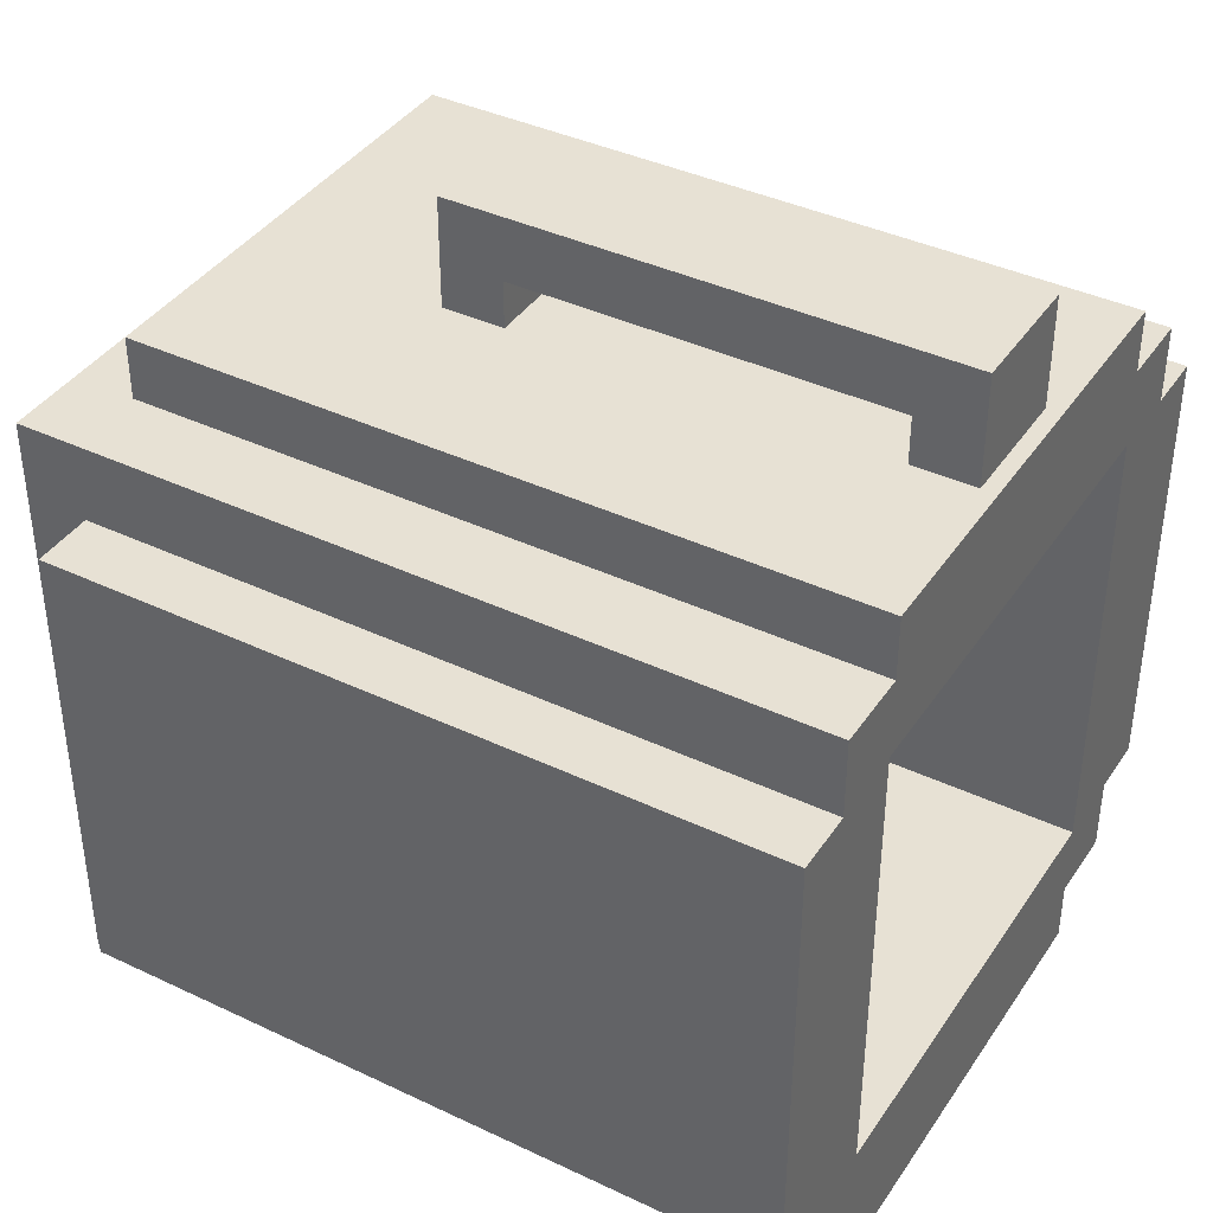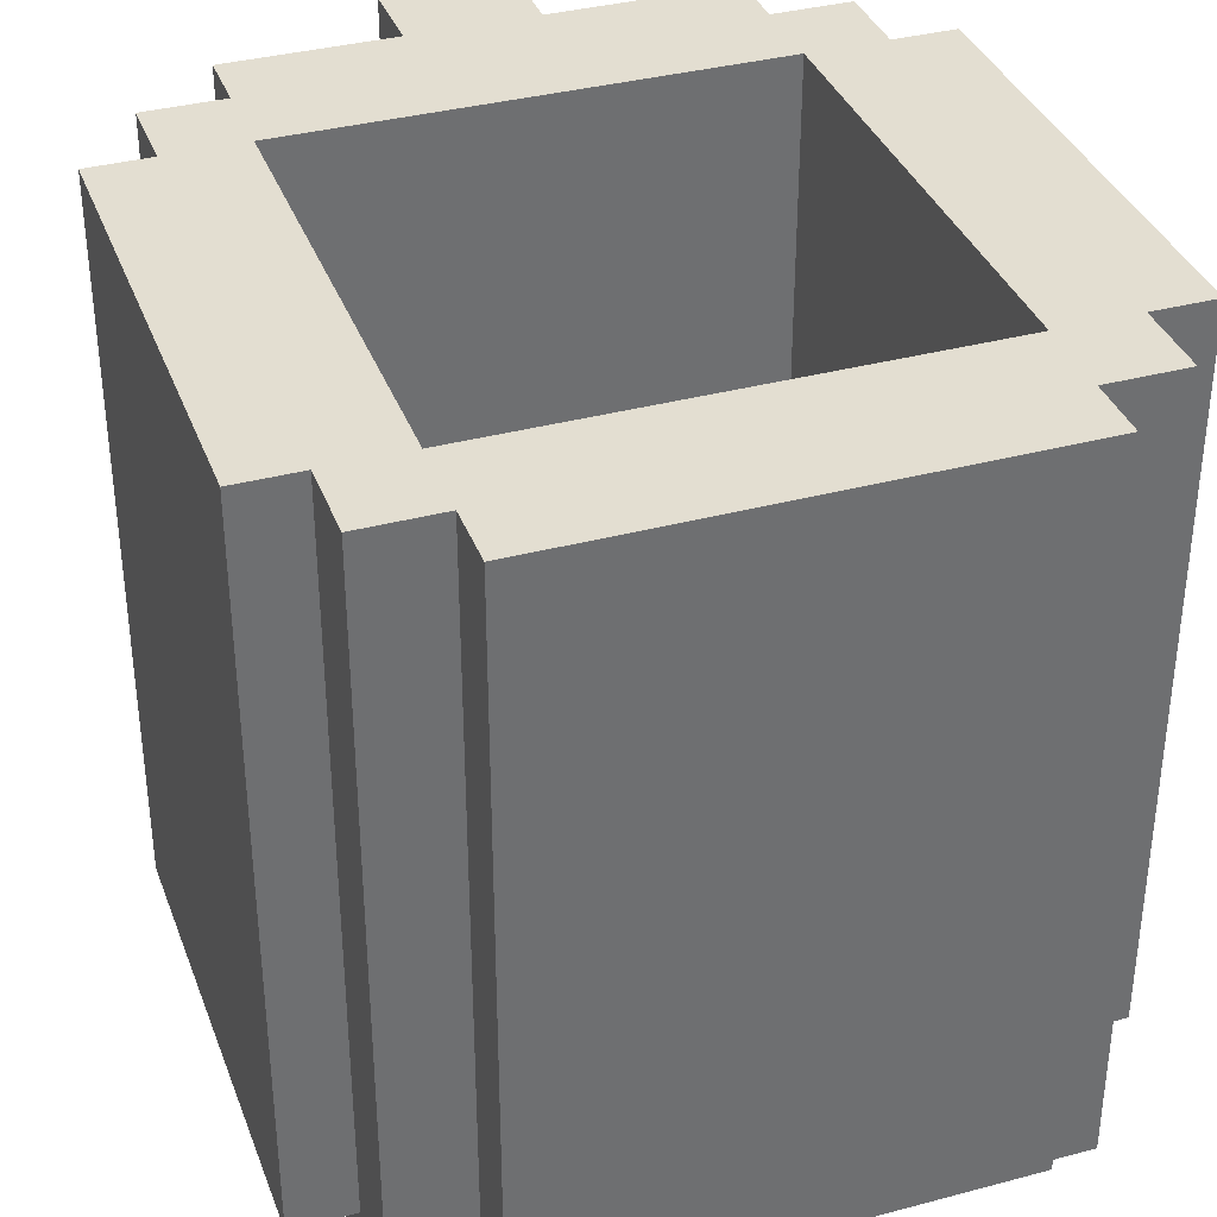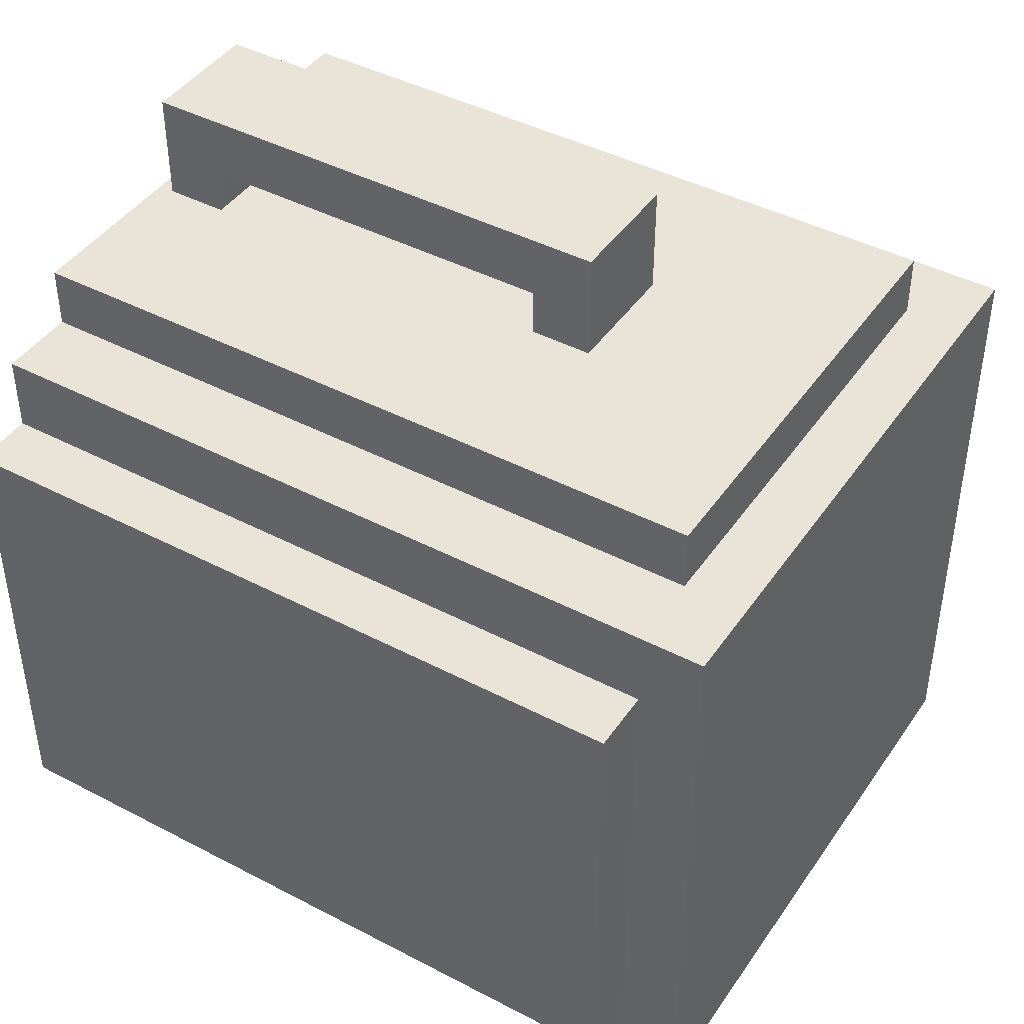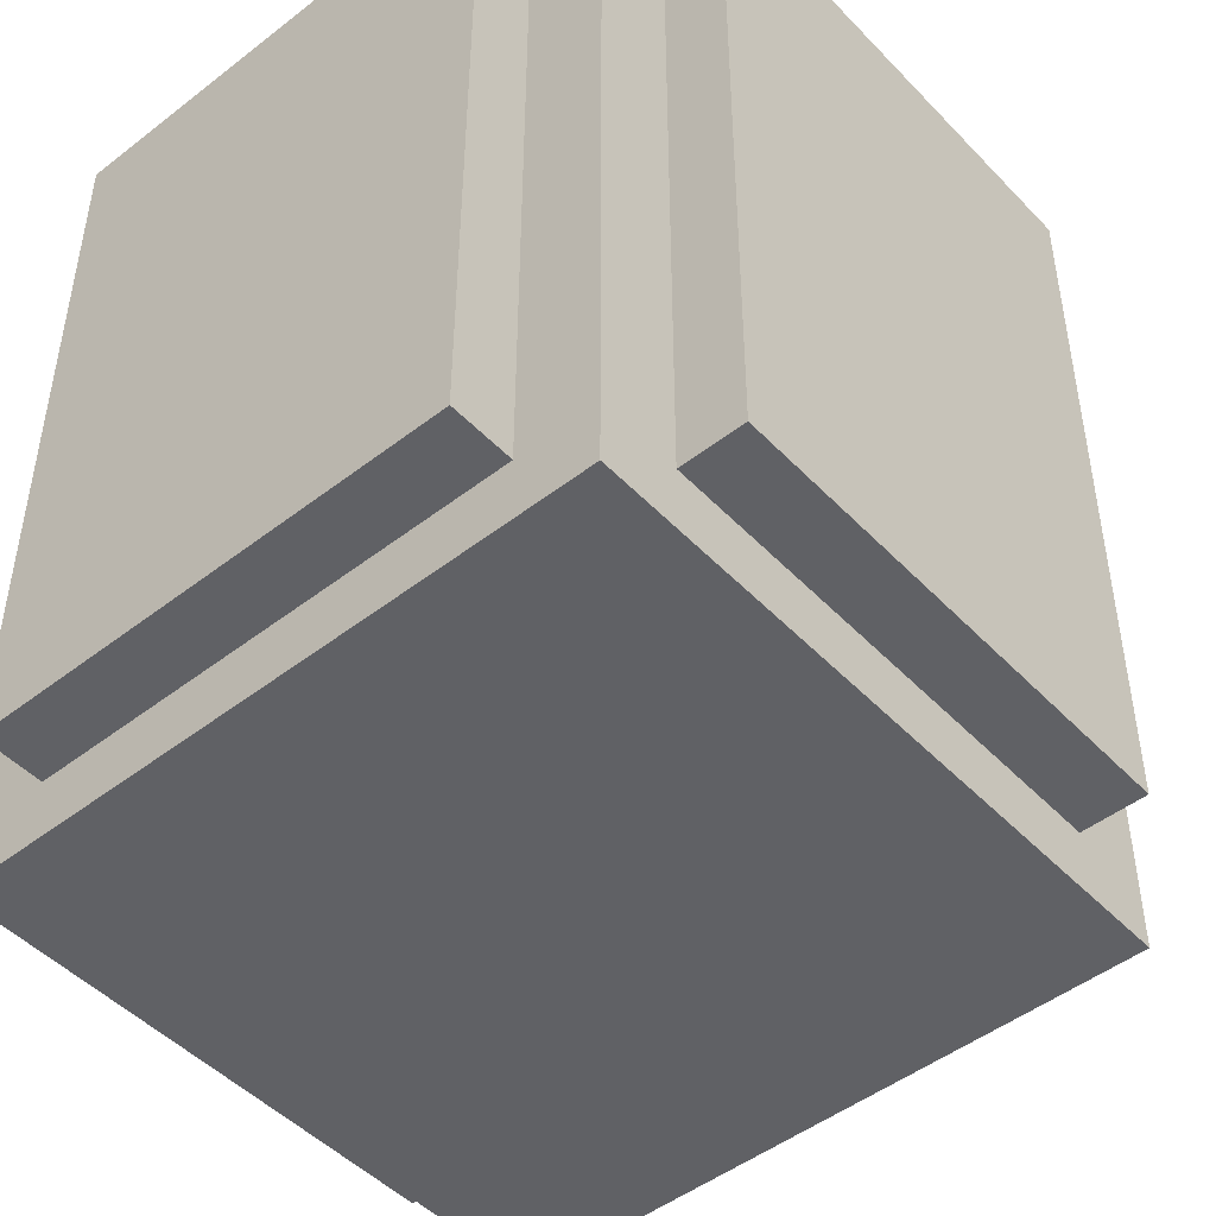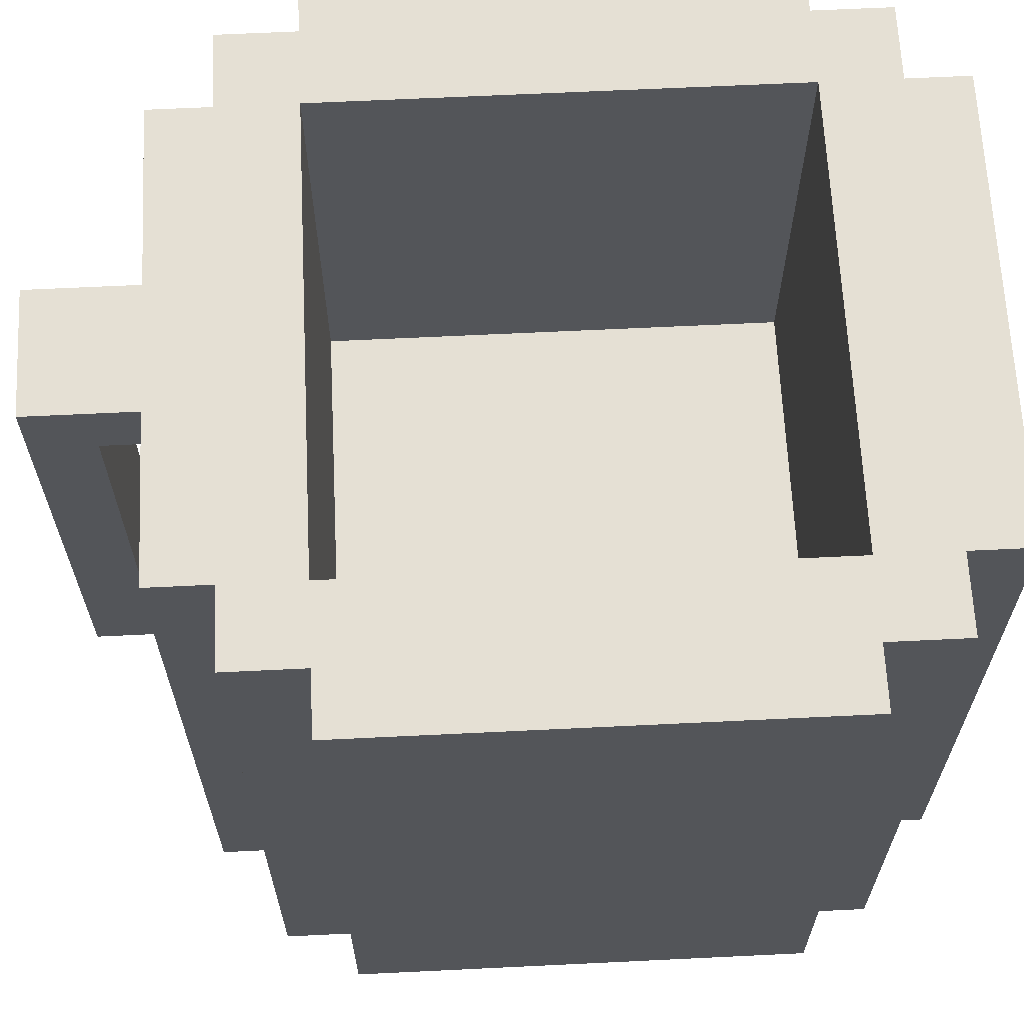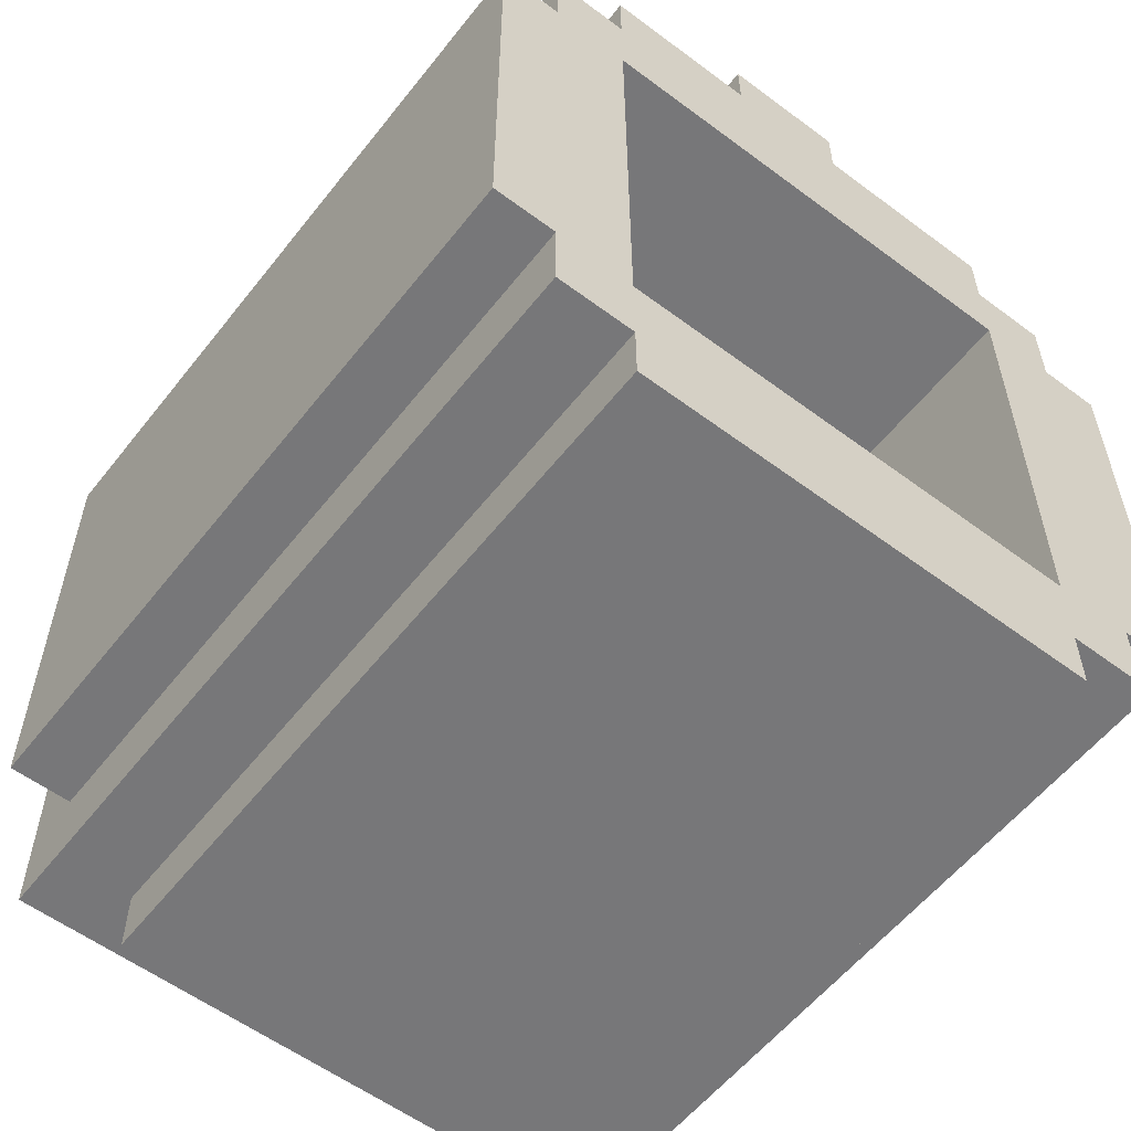
<metadata>
{"format":"obj","ext":"obj","renderer":"f3d","projection":"perspective","resolution":1024,"background":"white","views":[{"elev":39.5,"azim":120.5,"up":"+Z"},{"elev":36.2,"azim":160.8,"up":"+Y"},{"elev":43.2,"azim":-58.2,"up":"+Z"},{"elev":-47.9,"azim":-139.0,"up":"+Y"},{"elev":65.2,"azim":87.2,"up":"+Y"},{"elev":-57.2,"azim":142.2,"up":"+Z"}]}
</metadata>
<code>
o cube
v 0.25 0.5625 0.25
v 0.25 0.5625 -0.25
v 0.25 0.4375 0.25
v 0.25 0.4375 -0.25
v -0.25 0.5625 0.25
v -0.25 0.5625 -0.25
v -0.25 0.4375 0.25
v -0.25 0.4375 -0.25
v 0.1875 0.5625 0.25
v 0.1875 0.5625 -0.25
v 0.1875 0.4375 -0.25
v 0.1875 0.4375 0.25
v -0.1875 0.5625 -0.25
v -0.1875 0.5625 0.25
v -0.1875 0.4375 0.25
v -0.1875 0.4375 -0.25
v -0.1875 0.5625 0.1875
v 0.1875 0.5625 0.1875
v 0.25 0.5625 0.1875
v 0.25 0.4375 0.1875
v 0.1875 0.4375 0.1875
v -0.1875 0.4375 0.1875
v -0.25 0.4375 0.1875
v -0.25 0.5625 0.1875
v 0.1875 0.5625 -0.1875
v -0.1875 0.5625 -0.1875
v -0.25 0.5625 -0.1875
v -0.25 0.4375 -0.1875
v -0.1875 0.4375 -0.1875
v 0.1875 0.4375 -0.1875
v 0.25 0.4375 -0.1875
v 0.25 0.5625 -0.1875
v -0.1875 0.8125 0.1875
v -0.1875 0.8125 -0.1875
v -0.25 0.8125 -0.1875
v -0.25 0.8125 0.1875
v -0.25 0.8125 -0.25
v -0.1875 0.8125 -0.25
v 0.1875 0.8125 -0.1875
v 0.1875 0.8125 -0.25
v -0.1875 0.8125 0.25
v -0.25 0.8125 0.25
v 0.25 0.8125 -0.1875
v 0.25 0.8125 -0.25
v -0.1875 1.062 0.1875
v -0.1875 1.062 -0.1875
v -0.25 1.062 -0.1875
v -0.25 1.062 0.1875
v -0.25 1.062 -0.25
v -0.1875 1.062 -0.25
v 0.1875 1.062 -0.1875
v 0.1875 1.062 -0.25
v -0.1875 1.062 0.25
v -0.25 1.062 0.25
v 0.25 1.062 -0.1875
v 0.25 1.062 -0.25
v 0.1875 0.8125 0.25
v -0.1875 0.8125 0.1875
v 0.1875 0.8125 0.1875
v -0.1875 0.8125 0.25
v 0.25 0.8125 0.1875
v 0.25 0.8125 -0.1875
v 0.1875 0.8125 -0.1875
v 0.25 0.8125 0.25
v 0.1875 1.062 0.25
v -0.1875 1.062 0.1875
v 0.1875 1.062 0.1875
v -0.1875 1.062 0.25
v 0.25 1.062 0.1875
v 0.25 1.062 -0.1875
v 0.1875 1.062 -0.1875
v 0.25 1.062 0.25
v 0.1875 1.062 0.3
v -0.1875 1.062 0.3
v -0.1875 0.8125 0.3
v 0.1875 0.8125 0.3
v -0.1875 0.5625 0.3
v 0.1875 0.5625 0.3
v -0.3 1.062 0.1875
v -0.3 1.062 -0.1875
v -0.3 0.8125 -0.1875
v -0.3 0.8125 0.1875
v -0.3 0.5625 -0.1875
v -0.3 0.5625 0.1875
v 0.3 1.062 -0.1875
v 0.3 1.062 0.1875
v 0.3 0.8125 0.1875
v 0.3 0.8125 -0.1875
v 0.3 0.5625 0.1875
v 0.3 0.5625 -0.1875
v -0.1875 0.8125 -0.3
v 0.1875 0.8125 -0.3
v 0.1875 0.5625 -0.3
v -0.1875 0.5625 -0.3
v -0.1875 1.062 -0.3
v 0.1875 1.062 -0.3
v 0.25 0.4875 0.1875
v 0.25 0.4875 -0.1875
v 0.25 0.4875 -0.25
v 0.1875 0.4875 -0.25
v -0.1875 0.4875 -0.25
v -0.25 0.4875 -0.25
v -0.25 0.4875 -0.1875
v -0.25 0.4875 0.1875
v -0.25 0.4875 0.25
v -0.1875 0.4875 0.25
v 0.1875 0.4875 0.25
v 0.25 0.4875 0.25
v 0.1875 0.5625 -0.3
v 0.1875 0.4875 -0.3
v -0.1875 0.4875 -0.3
v -0.1875 0.5625 -0.3
v 0.3 0.5625 0.1875
v 0.3 0.4875 0.1875
v 0.3 0.4875 -0.1875
v 0.3 0.5625 -0.1875
v -0.3 0.5625 -0.1875
v -0.3 0.4875 -0.1875
v -0.3 0.4875 0.1875
v -0.3 0.5625 0.1875
v -0.1875 0.5625 0.3
v -0.1875 0.4875 0.3
v 0.1875 0.4875 0.3
v 0.1875 0.5625 0.3
f 20 97 108 3
f 7 105 104 23
f 72 69 67 65
f 12 21 20 3
f 3 108 107 12
f 11 100 99 4
f 53 45 48 54
f 8 102 101 16
f 7 23 22 15
f 15 106 105 7
f 65 67 66 68
f 12 107 106 15
f 15 22 21 12
f 16 101 100 11
f 50 46 51 52
f 52 51 55 56
f 4 99 98 31
f 4 31 30 11
f 11 30 29 16
f 16 29 28 8
f 28 103 102 8
f 49 47 46 50
f 18 25 26 17
f 45 46 47 48
f 23 104 103 28
f 23 28 29 22
f 22 29 30 21
f 21 30 31 20
f 31 98 97 20
f 69 70 71 67
f 33 41 14 17
f 42 36 24 5
f 41 42 5 14
f 39 34 26 25
f 91 92 93 94
f 43 39 25 32
f 44 43 32 2
f 40 44 2 10
f 35 37 6 27
f 37 38 13 6
f 34 33 17 26
f 82 81 83 84
f 45 53 41 33
f 54 48 36 42
f 53 54 42 41
f 51 46 34 39
f 95 96 92 91
f 55 51 39 43
f 56 55 43 44
f 52 56 44 40
f 47 49 37 35
f 49 50 38 37
f 46 45 33 34
f 79 80 81 82
f 61 64 1 19
f 64 57 9 1
f 58 59 18 17
f 60 58 17 14
f 76 75 77 78
f 88 87 89 90
f 63 62 32 25
f 59 63 25 18
f 69 72 64 61
f 72 65 57 64
f 66 67 59 58
f 68 66 58 60
f 73 74 75 76
f 85 86 87 88
f 71 70 62 63
f 67 71 63 59
f 77 75 60 14
f 78 77 14 9
f 76 78 9 57
f 74 73 65 68
f 75 74 68 60
f 73 76 57 65
f 83 81 35 27
f 84 83 27 24
f 82 84 24 36
f 80 79 48 47
f 81 80 47 35
f 79 82 36 48
f 89 87 61 19
f 90 89 19 32
f 88 90 32 62
f 86 85 70 69
f 87 86 69 61
f 85 88 62 70
f 93 92 40 10
f 94 93 10 13
f 91 94 13 38
f 96 95 50 52
f 92 96 52 40
f 95 91 38 50
f 113 114 115 116
f 32 98 99 2
f 2 99 100 10
f 109 110 111 112
f 13 101 102 6
f 6 102 103 27
f 117 118 119 120
f 24 104 105 5
f 5 105 106 14
f 121 122 123 124
f 9 107 108 1
f 1 108 97 19
f 114 113 19 97
f 115 114 97 98
f 116 115 98 32
f 113 116 32 19
f 110 109 10 100
f 111 110 100 101
f 112 111 101 13
f 109 112 13 10
f 118 117 27 103
f 119 118 103 104
f 120 119 104 24
f 117 120 24 27
f 122 121 14 106
f 123 122 106 107
f 124 123 107 9
f 121 124 9 14
o cube
v 0.05 1.05 0.3875
v 0.05 1.05 0.3375
v 0.05 0.65 0.3875
v 0.05 0.65 0.3375
v -0.05 1.05 0.3875
v -0.05 1.05 0.3375
v -0.05 0.65 0.3875
v -0.05 0.65 0.3375
v 0.05 0.7 0.3375
v -0.05 0.7 0.3375
v -0.05 0.7 0.3875
v 0.05 0.7 0.3875
v 0.05 1 0.3875
v -0.05 1 0.3875
v -0.05 1 0.3375
v 0.05 1 0.3375
v 0.05 1.05 0.2875
v -0.05 1 0.2875
v 0.05 1 0.2875
v -0.05 1.05 0.2875
v -0.05 0.65 0.2875
v 0.05 0.7 0.2875
v -0.05 0.7 0.2875
v 0.05 0.65 0.2875
f 128 133 136 127
f 131 135 134 132
f 129 125 126 130
f 128 127 131 132
f 127 136 135 131
f 145 147 146 148
f 141 143 142 144
f 130 139 138 129
f 129 138 137 125
f 125 137 140 126
f 136 137 138 135
f 135 138 139 134
f 134 139 140 133
f 133 140 137 136
f 143 141 126 140
f 142 143 140 139
f 144 142 139 130
f 141 144 130 126
f 147 145 132 134
f 146 147 134 133
f 148 146 133 128
f 145 148 128 132
o cube
v 0.1875 0.7031 0.1875
v 0.1875 0.7031 -0.1875
v 0.1875 0.5625 0.1875
v 0.1875 0.5625 -0.1875
v -0.1875 0.7031 -0.1875
v -0.1875 0.7031 0.1875
v -0.1875 0.5625 -0.1875
v -0.1875 0.5625 0.1875
f 152 155 153 150
f 151 152 150 149
f 156 151 149 154
f 155 156 154 153
f 154 149 150 153
f 155 152 151 156

</code>
